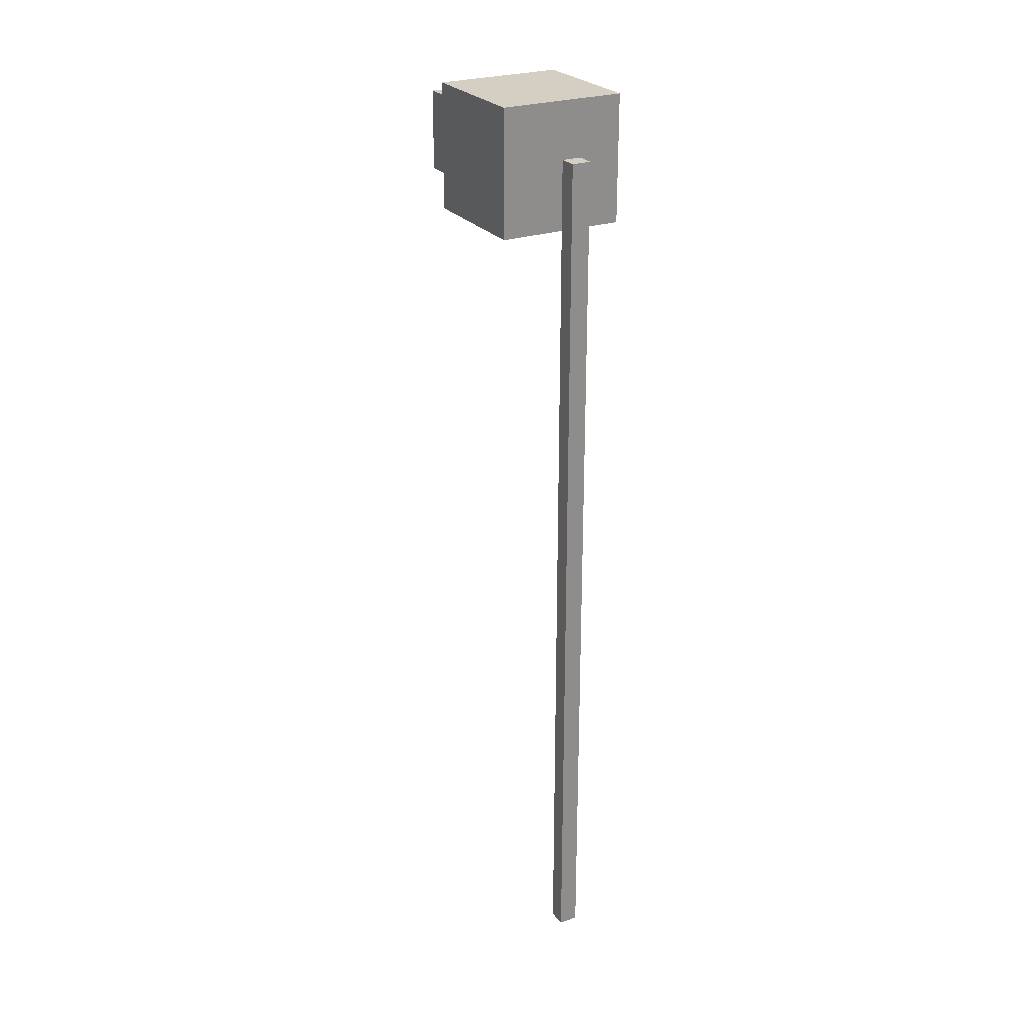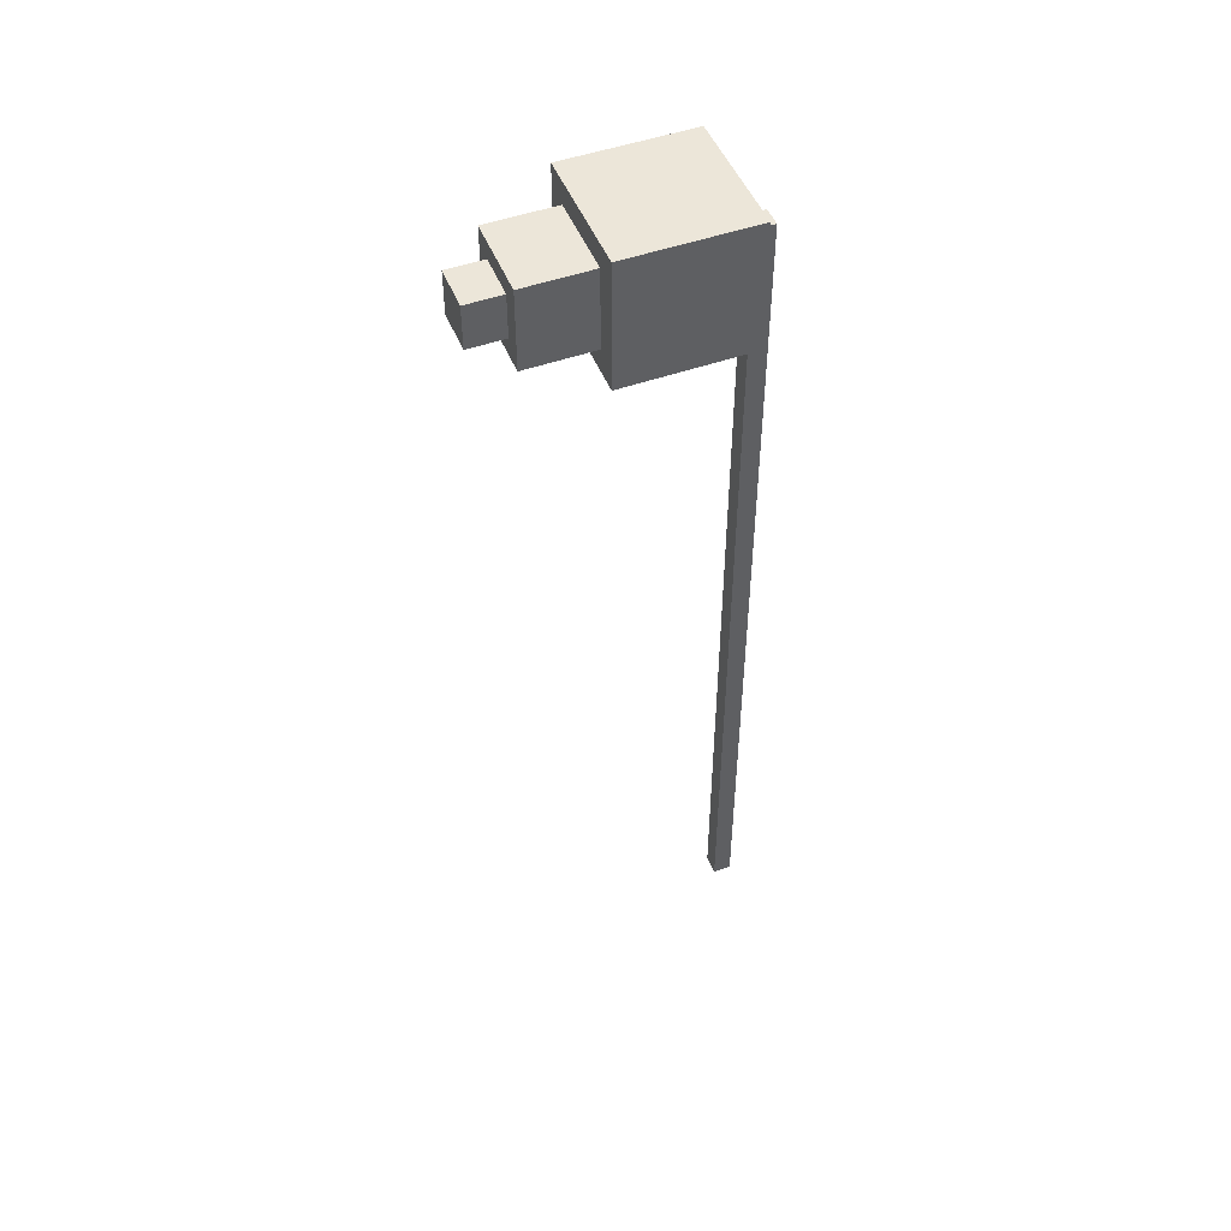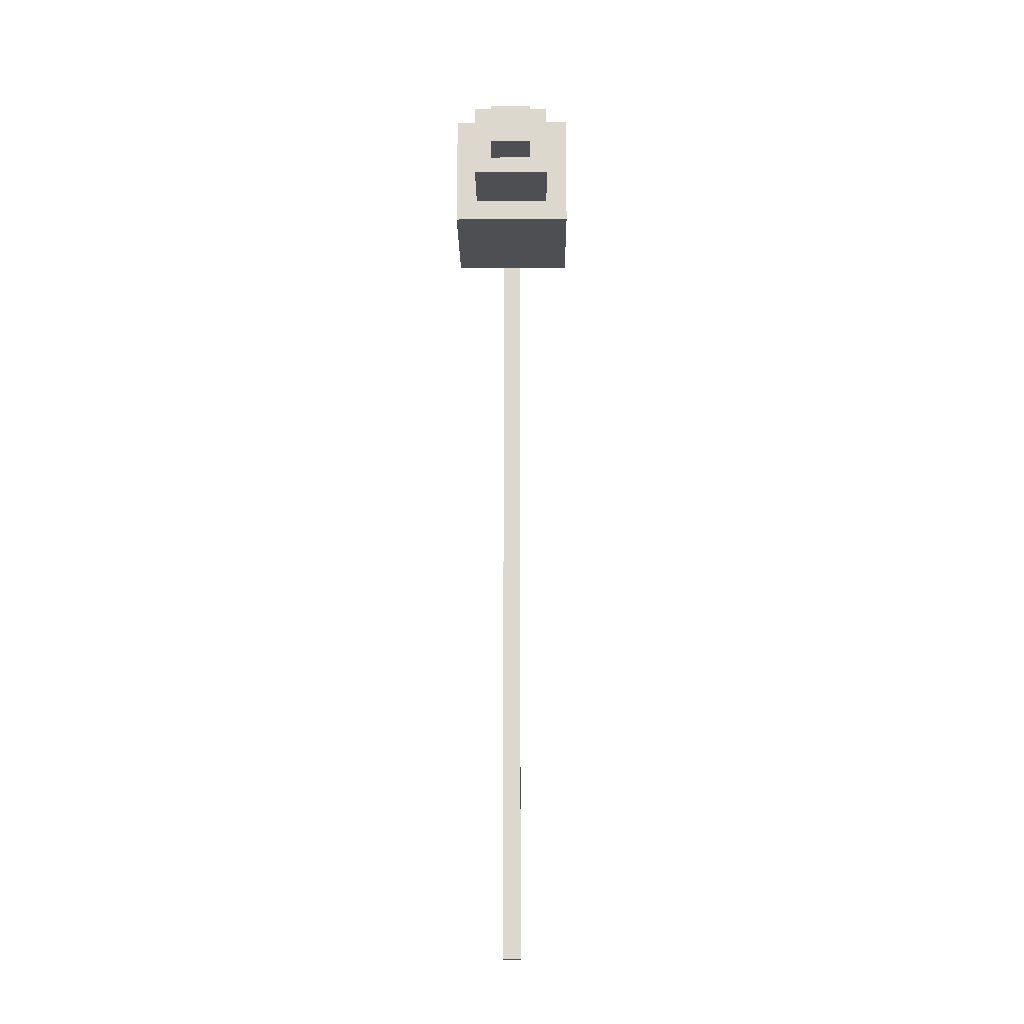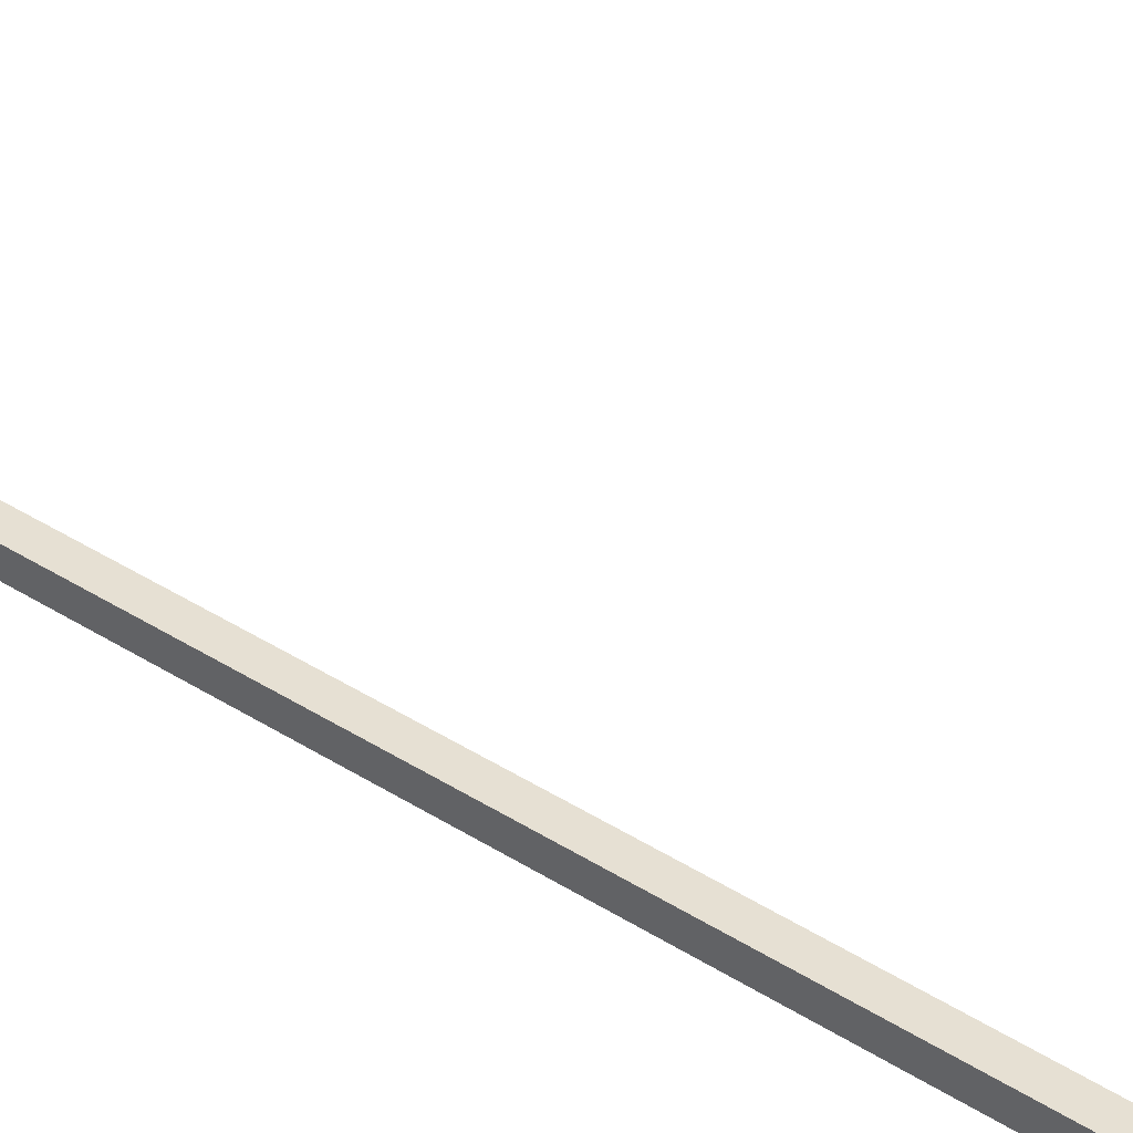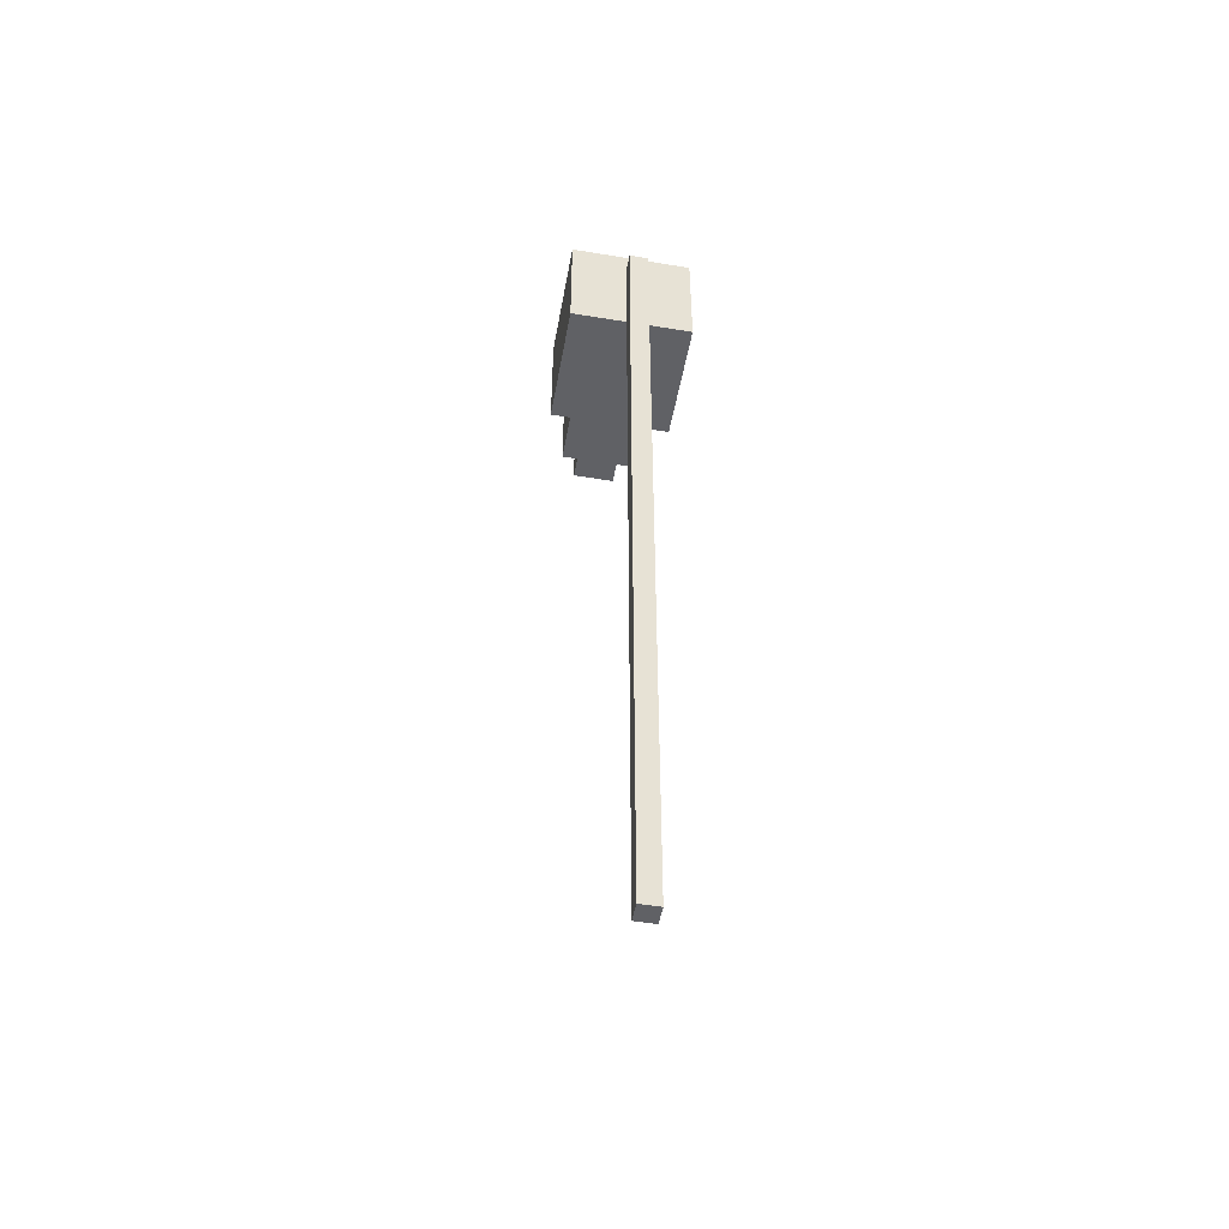
<metadata>
{"format":"obj","ext":"obj","renderer":"f3d","projection":"perspective","resolution":1024,"background":"white","views":[{"elev":25.8,"azim":150.9,"up":"+Y"},{"elev":49.2,"azim":68.3,"up":"+Y"},{"elev":-18.0,"azim":0.5,"up":"+Y"},{"elev":38.3,"azim":-50.8,"up":"+Z"},{"elev":-49.8,"azim":169.6,"up":"+Y"}]}
</metadata>
<code>
o Cube.002
v -0.8279 32.92 8.1
v 0.8459 32.92 8.106
v 0.8403 32.92 9.78
v -0.8335 32.92 9.774
v -0.8279 34.59 8.1
v 0.8459 34.59 8.106
v 0.8403 34.59 9.78
v -0.8335 34.59 9.774
v -1.524 32.21 5.301
v 1.561 32.21 5.311
v 1.55 32.21 8.396
v -1.534 32.21 8.385
v -1.524 35.3 5.301
v 1.561 35.3 5.311
v 1.55 35.3 8.396
v -1.534 35.3 8.385
v -2.396 31.32 0.9121
v 2.462 31.32 0.9285
v 2.446 31.32 5.787
v -2.412 31.32 5.77
v -2.396 36.18 0.9121
v 2.462 36.18 0.9285
v 2.446 36.18 5.787
v -2.412 36.18 5.77
v -0.3926 -0.04922 0.3412
v -0.3926 34.18 0.3412
v -0.3926 -0.04921 -0.3692
v -0.3926 34.18 -0.3692
v 0.3499 -0.04922 0.3412
v 0.3499 34.18 0.3412
v 0.3499 -0.04921 -0.3692
v 0.3499 34.18 -0.3692
f 1 2 3 4
f 5 8 7 6
f 1 5 6 2
f 2 6 7 3
f 3 7 8 4
f 5 1 4 8
f 9 10 11 12
f 13 16 15 14
f 9 13 14 10
f 10 14 15 11
f 11 15 16 12
f 13 9 12 16
f 17 18 19 20
f 21 24 23 22
f 17 21 22 18
f 18 22 23 19
f 19 23 24 20
f 21 17 20 24
f 25 26 28 27
f 27 28 32 31
f 31 32 30 29
f 29 30 26 25
f 27 31 29 25
f 32 28 26 30

</code>
